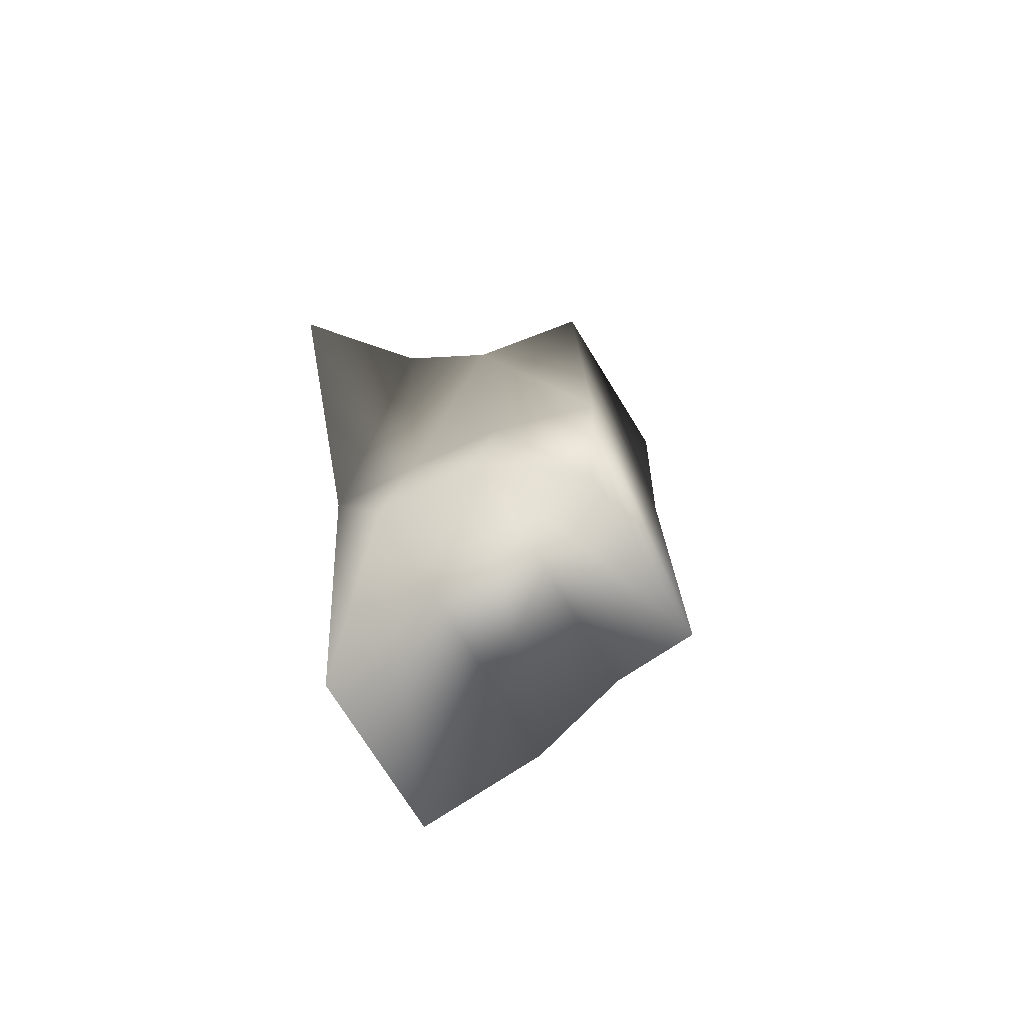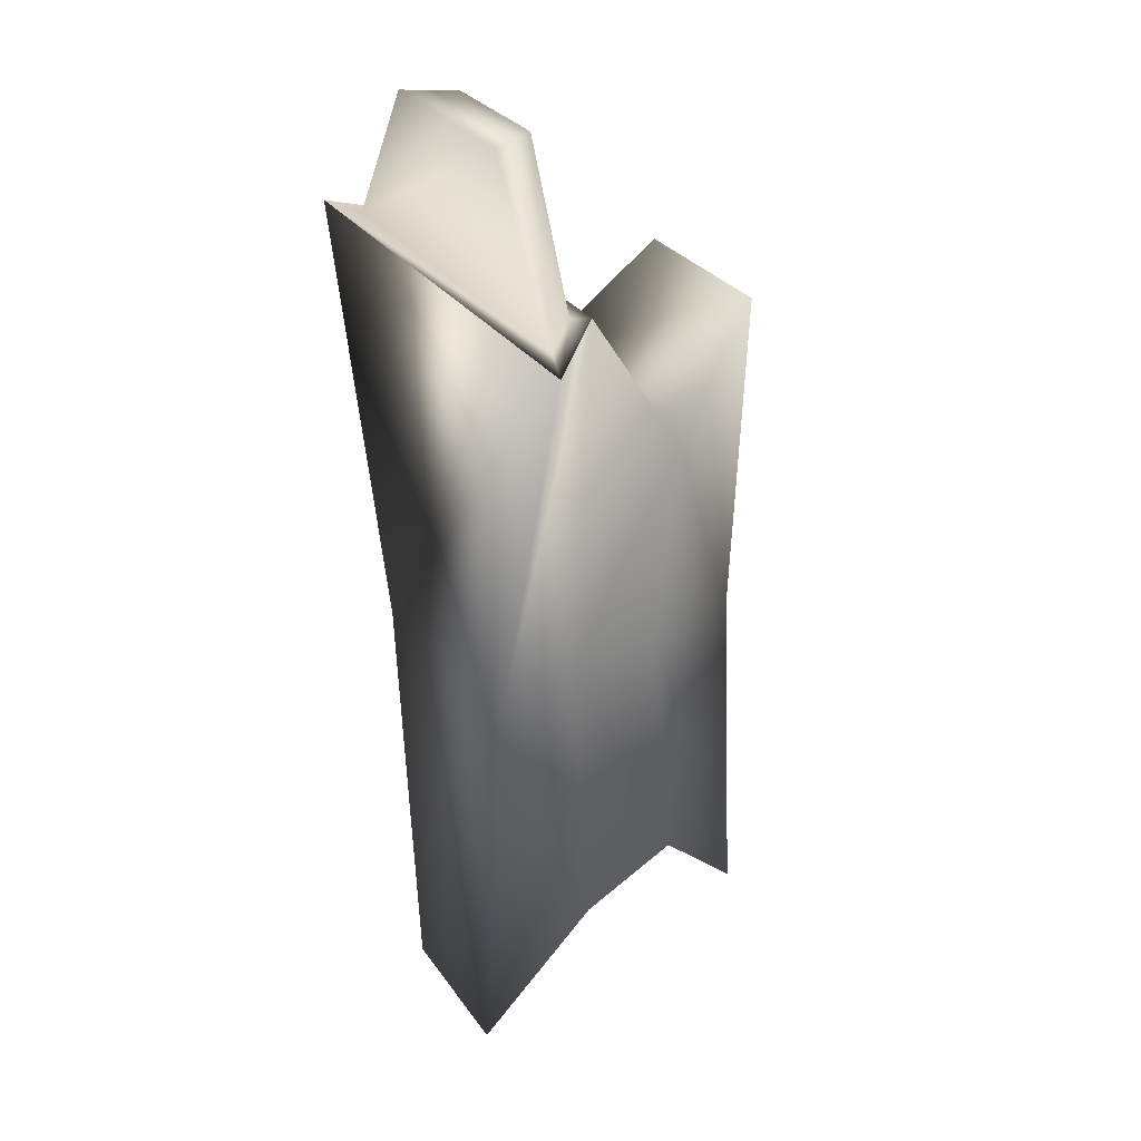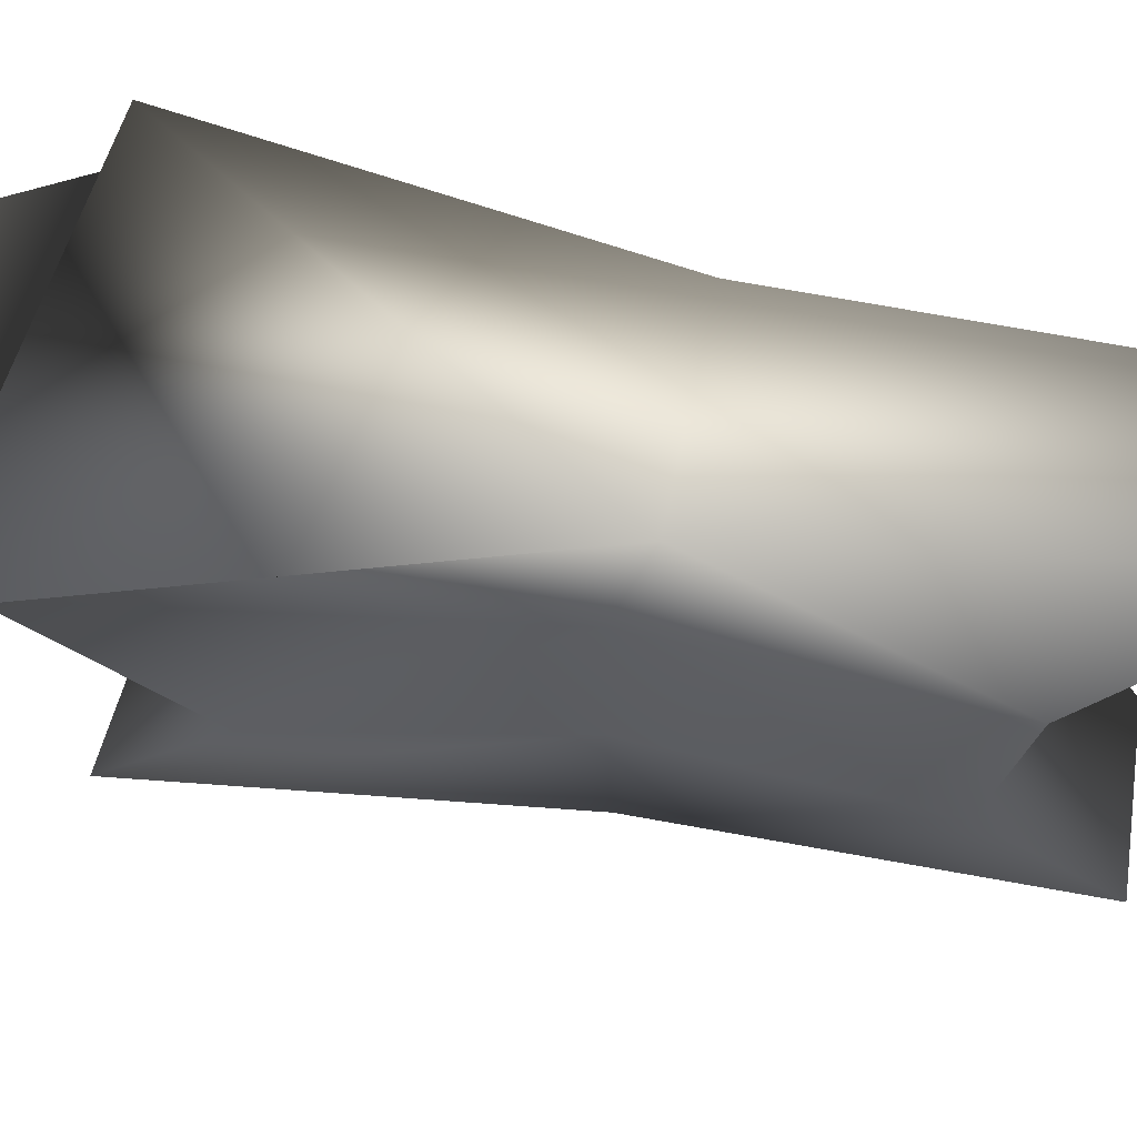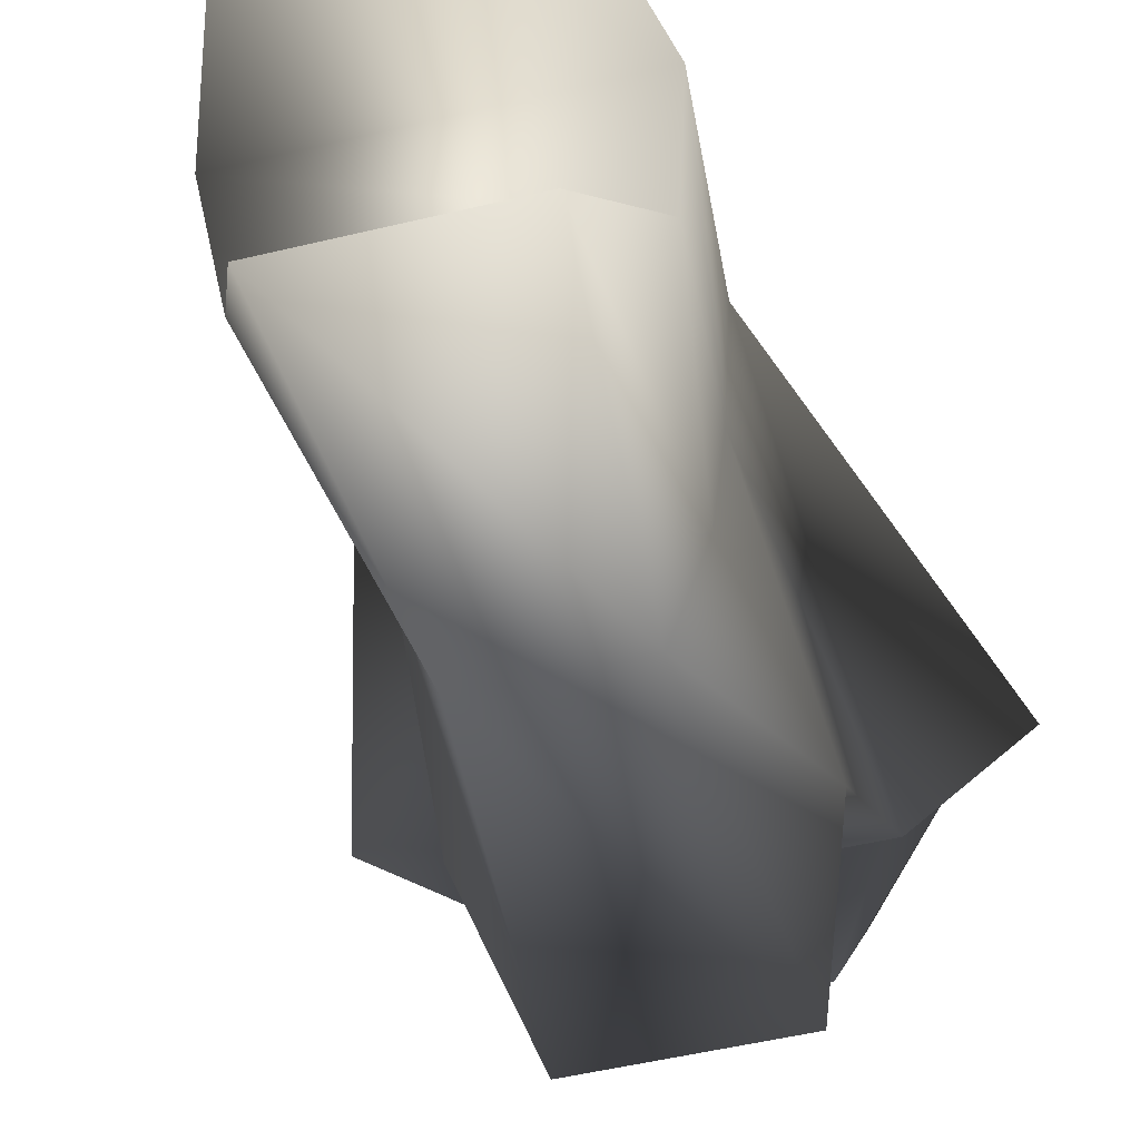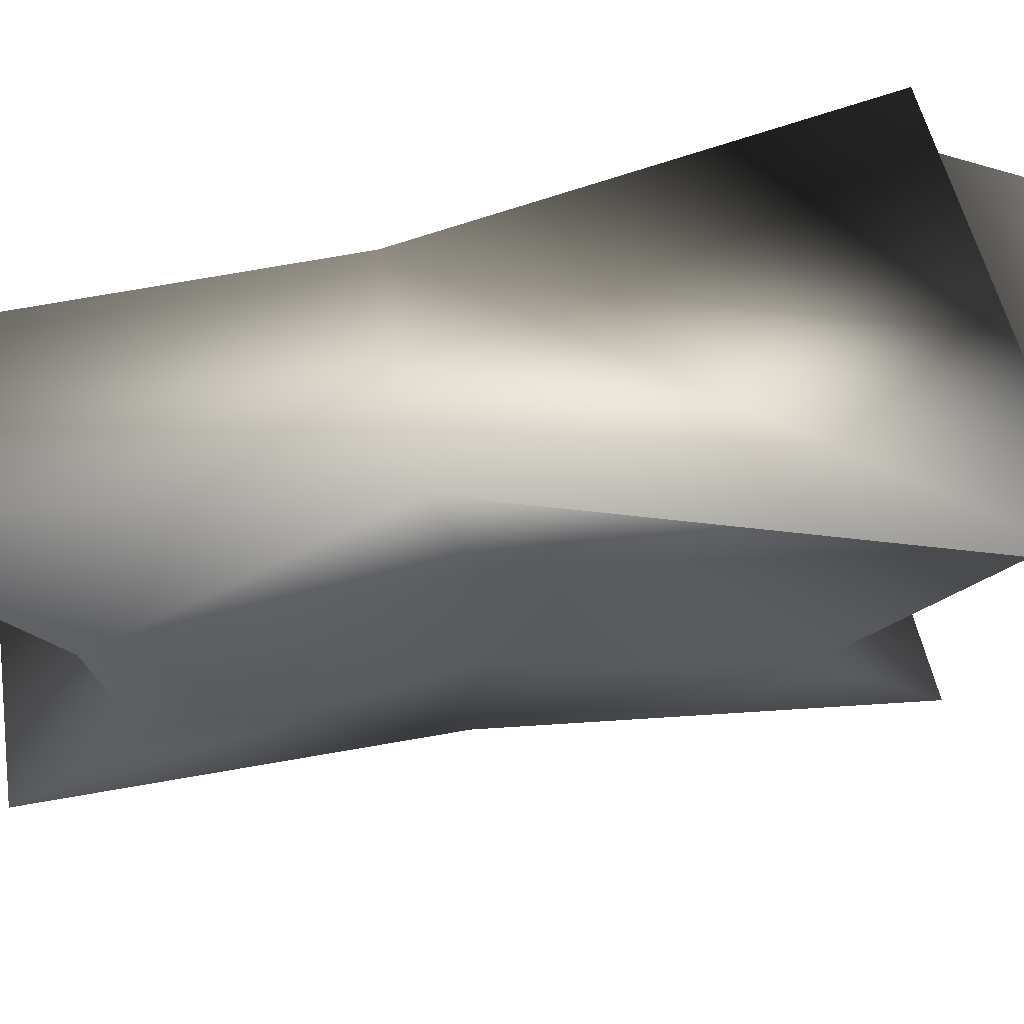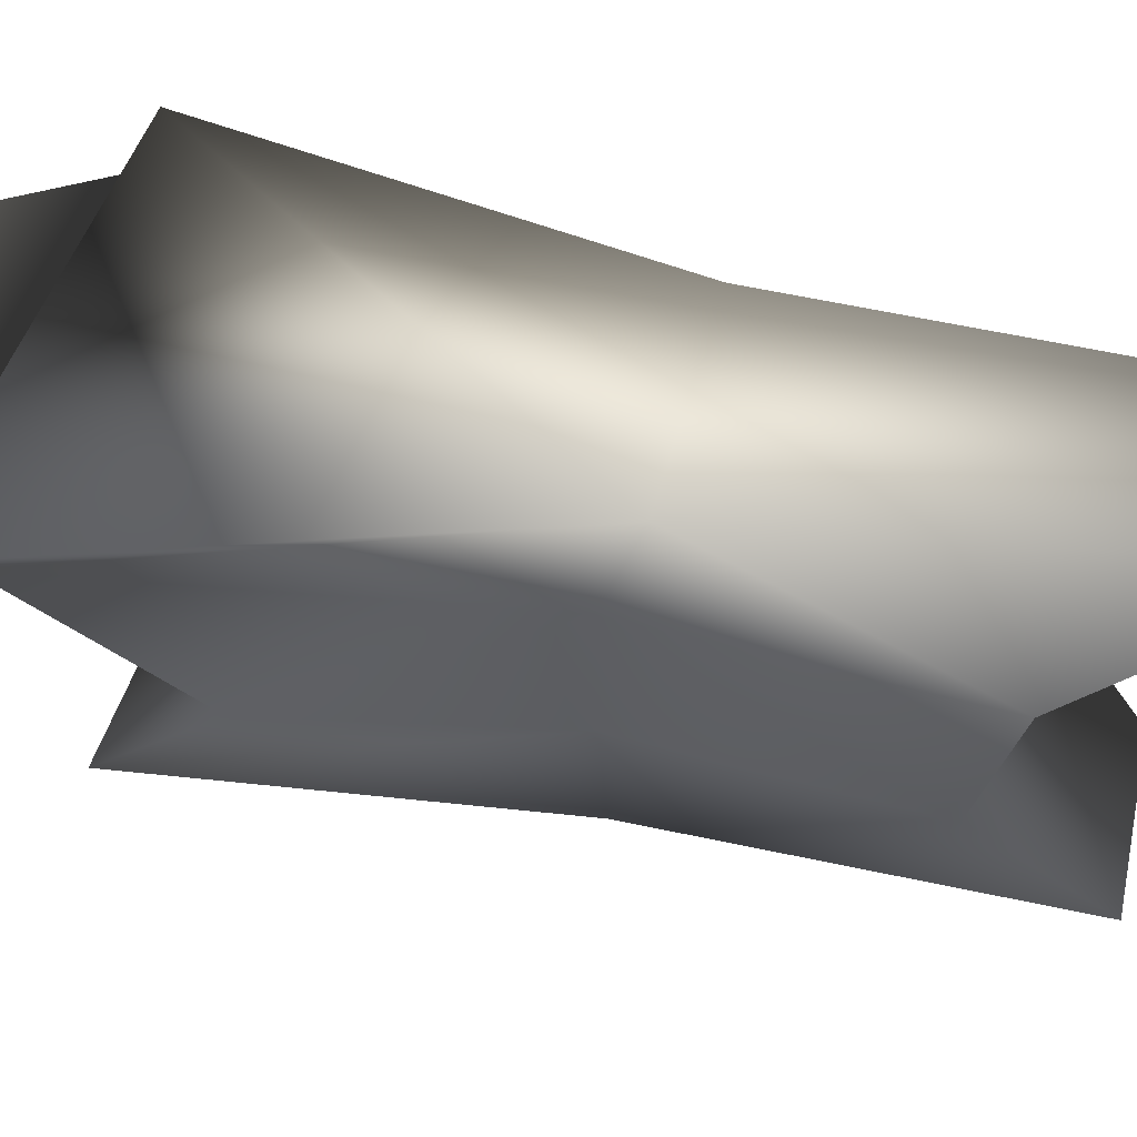
<metadata>
{"format":"obj","ext":"obj","renderer":"f3d","projection":"perspective","resolution":1024,"background":"white","views":[{"elev":-72.1,"azim":-58.5,"up":"+Z"},{"elev":28.6,"azim":-118.0,"up":"+Z"},{"elev":42.2,"azim":99.5,"up":"+Y"},{"elev":-50.4,"azim":-165.2,"up":"+Y"},{"elev":43.6,"azim":-98.8,"up":"+Y"},{"elev":38.5,"azim":102.2,"up":"+Y"}]}
</metadata>
<code>
v  -0.0121 0.0008 0.0394
v  -0.009 0.0008 -0.0053
v  0.009 0.0008 -0.0053
v  0.0121 0.0008 0.0394
v  -0.0335 0.0388 0.0444
v  0.0335 0.0388 0.0444
v  0.0165 0.0388 -0.0098
v  -0.0165 0.0388 -0.0098
v  0.0178 0.0142 0.0246
v  -0.0178 0.0142 0.0246
v  0.0132 0.0142 -0.0053
v  0.0121 0.0008 -0.0486
v  -0.0121 0.0008 -0.0486
v  -0.0178 0.0142 -0.0353
v  0.0178 0.0142 -0.0353
v  -0.0132 0.0142 -0.0053
v  0.0197 0.0275 0.0445
v  -0.0197 0.0275 0.0445
v  0.0197 0.0275 -0.0402
v  0.0147 0.0275 -0.0053
v  -0.0197 0.0275 -0.0402
v  -0.0147 0.0275 -0.0053
v  0.0093 0.0299 0.064
v  0.0132 0.0363 0.064
v  -0.0132 0.0363 0.064
v  -0.0093 0.0299 0.064
v  0.0108 0.0388 -0.064
v  -0.0108 0.0388 -0.064
v  -0.0267 0.0363 0.0444
v  0.0267 0.0363 0.0444
v  -0.0188 0.0299 0.0445
v  0.0188 0.0299 0.0445
o anvil
g anvil
f 1 2 3 4
f 5 6 7 8
f 1 4 9 10
f 4 3 11 9
f 12 13 14 15
f 13 2 16 14
f 9 17 18 10
f 15 19 20 11
f 14 21 19 15
f 10 18 22 16
f 23 24 25 26
f 19 27 7 20
f 21 28 27 19
f 18 5 8 22
f 2 13 12 3
f 7 27 28 8
f 3 12 15 11
f 2 1 10 16
f 20 17 9 11
f 22 21 14 16
f 7 6 17 20
f 8 28 21 22
f 6 5 5 6
f 5 18 18 5
f 18 17 17 18
f 17 6 6 17
f 6 5 29 30
f 5 18 31 29
f 18 17 32 31
f 17 6 30 32
f 30 29 25 24
f 29 31 26 25
f 31 32 23 26
f 32 30 24 23

</code>
